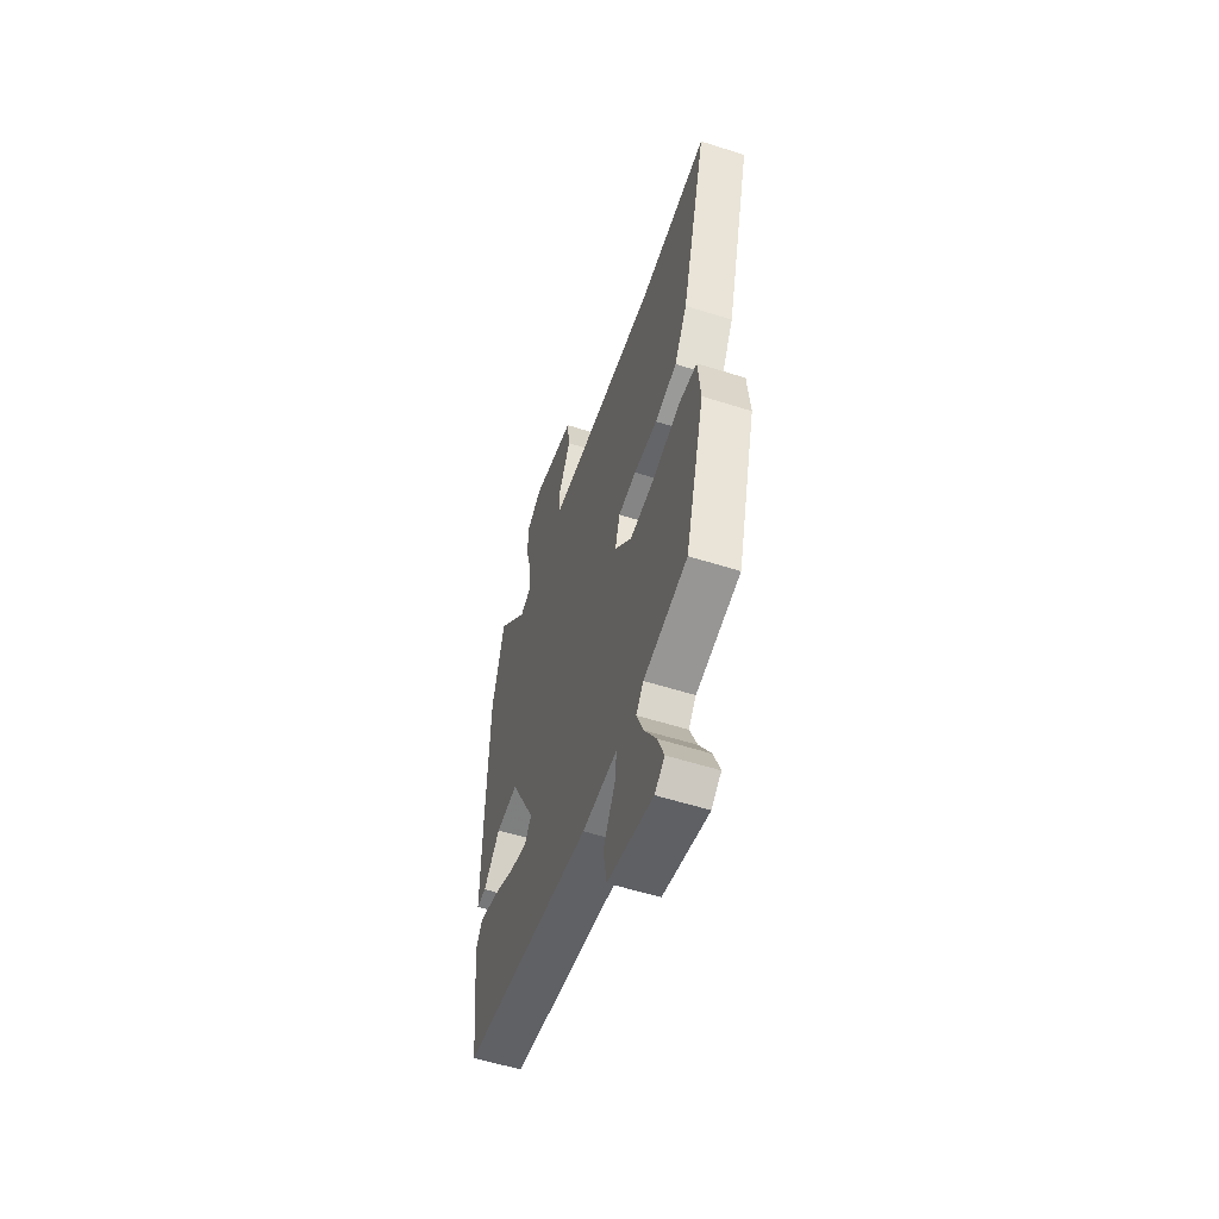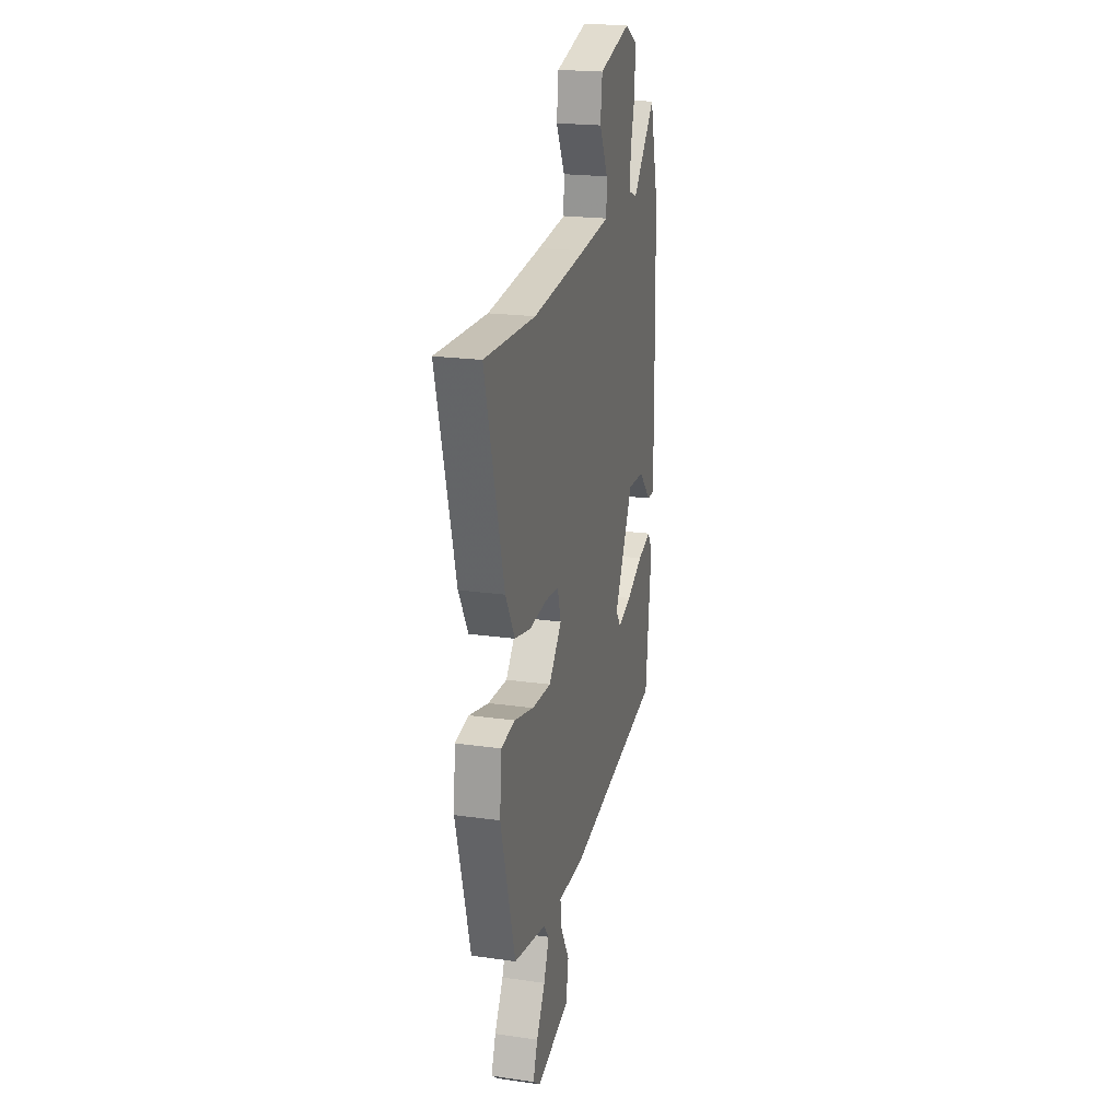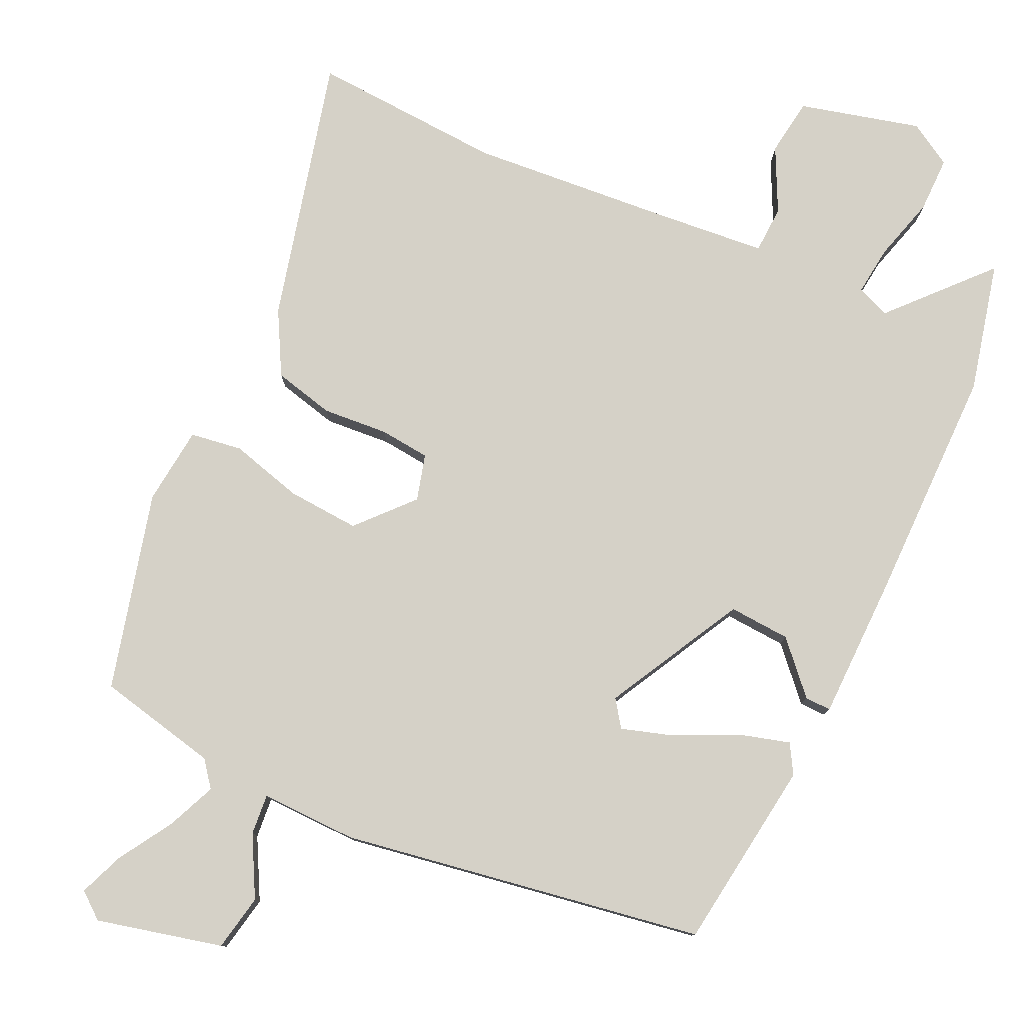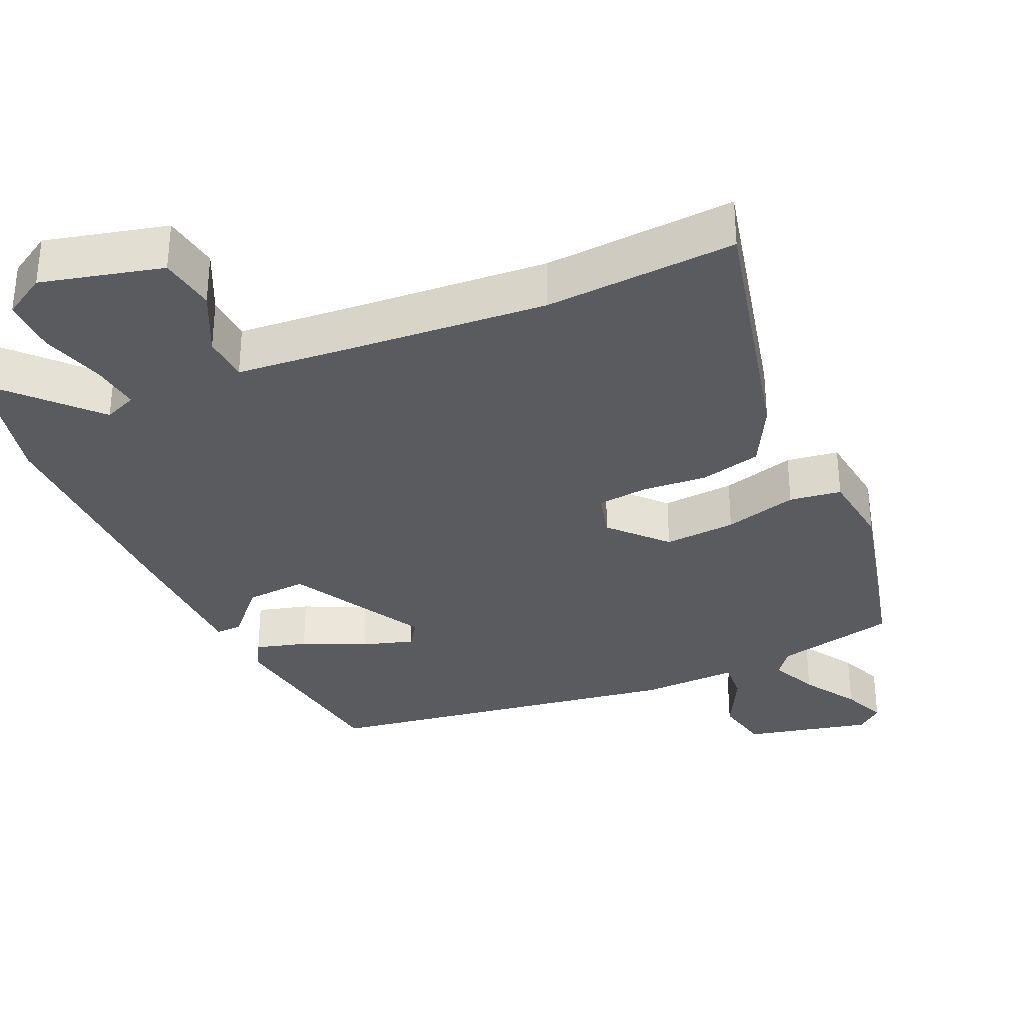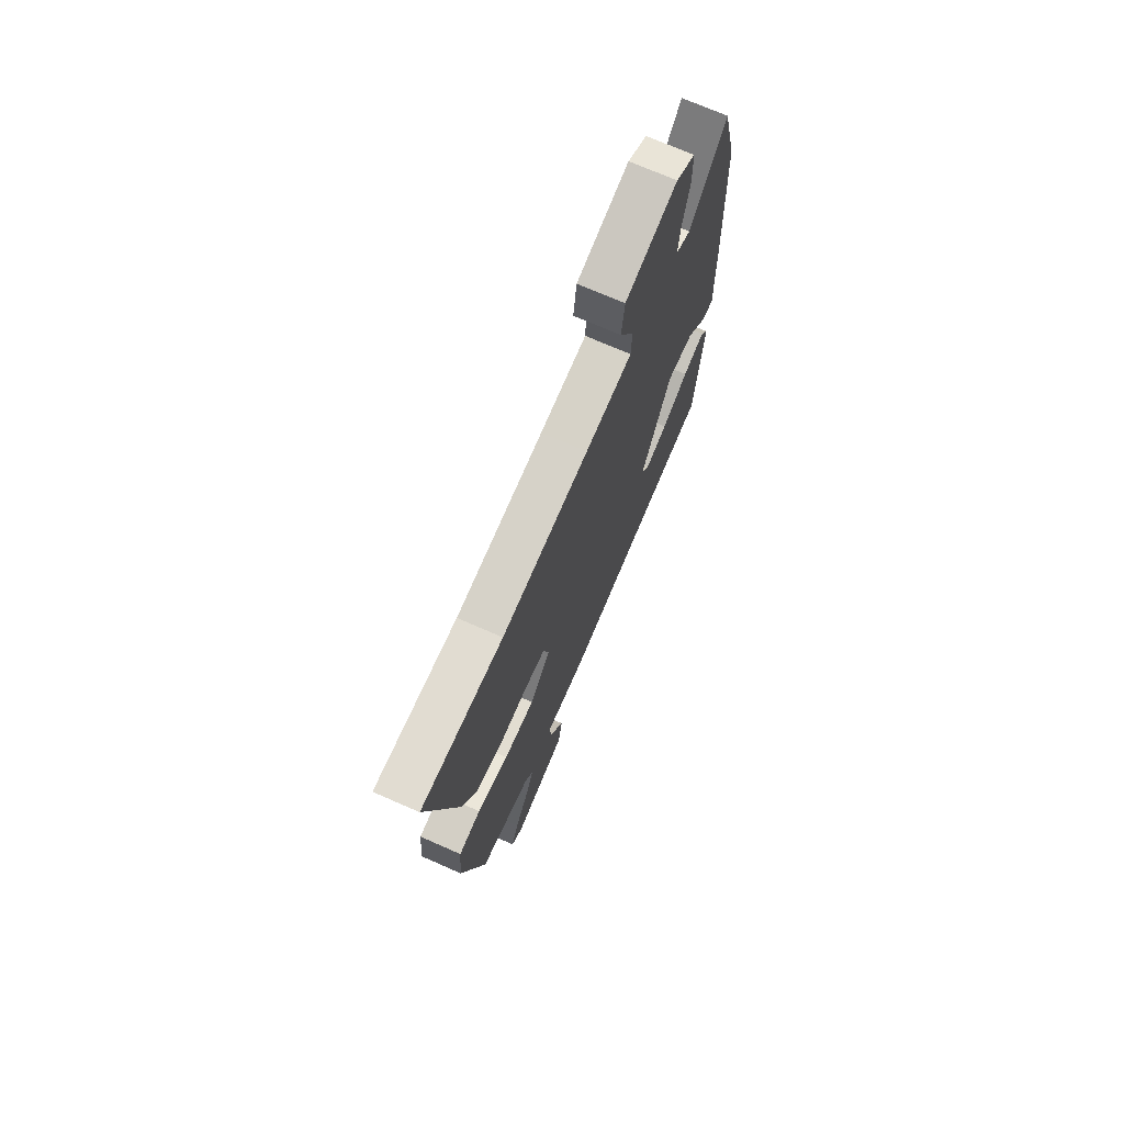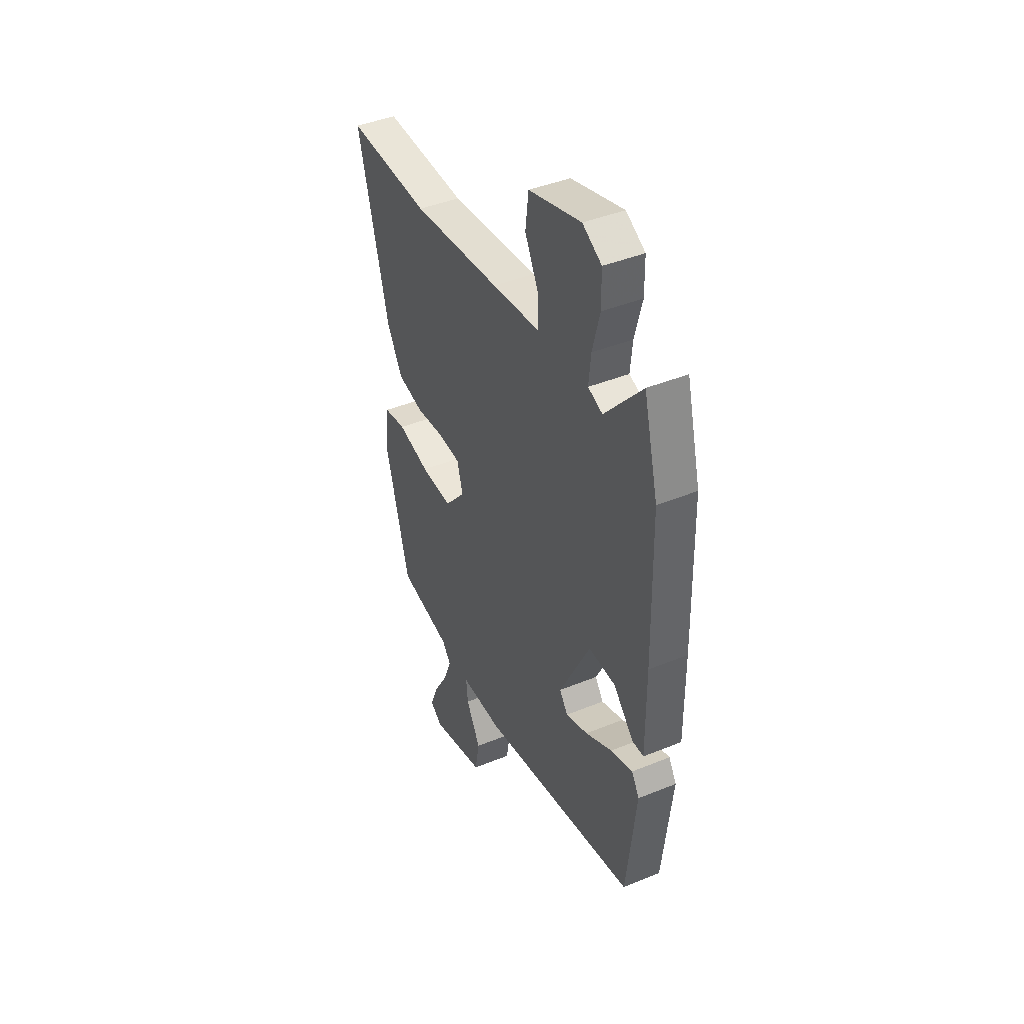
<metadata>
{"format":"obj","ext":"obj","renderer":"f3d","projection":"perspective","resolution":1024,"background":"white","views":[{"elev":-57.0,"azim":71.7,"up":"+Z"},{"elev":20.9,"azim":104.3,"up":"+Z"},{"elev":79.1,"azim":-154.0,"up":"+Y"},{"elev":-32.9,"azim":25.6,"up":"+Y"},{"elev":71.4,"azim":113.8,"up":"+Z"},{"elev":42.3,"azim":-116.1,"up":"+Z"}]}
</metadata>
<code>
v 0.453 0.07 -0.487
v 0.281 0.07 -0.521
v 0.252 0.07 -0.557
v 0.28 0.07 -0.626
v 0.326 0.07 -0.704
v 0.35 0.07 -0.768
v 0.312 0.07 -0.797
v 0.135 0.07 -0.751
v 0.121 0.07 -0.671
v 0.168 0.07 -0.587
v 0.174 0.07 -0.53
v 0.037 0.07 -0.53
v -0.474 0.07 -0.436
v -0.505 0.07 -0.165
v -0.48 0.07 -0.124
v -0.408 0.07 -0.146
v -0.321 0.07 -0.19
v -0.249 0.07 -0.214
v -0.222 0.07 -0.177
v -0.322 0.07 0.019
v -0.409 0.07 0.015
v -0.475 0.07 -0.054
v -0.512 0.07 -0.054
v -0.511 0.07 0.148
v -0.504 0.07 0.485
v -0.457 0.07 0.668
v -0.336 0.07 0.53
v -0.289 0.07 0.548
v -0.296 0.07 0.618
v -0.32 0.07 0.709
v -0.319 0.07 0.788
v -0.257 0.07 0.823
v -0.087 0.07 0.776
v -0.077 0.07 0.695
v -0.123 0.07 0.606
v -0.121 0.07 0.539
v 0.033 0.07 0.522
v 0.321 0.07 0.493
v 0.592 0.07 0.504
v 0.492 0.07 0.131
v 0.442 0.07 0.043
v 0.356 0.07 0.024
v 0.263 0.07 0.033
v 0.192 0.07 0.027
v 0.173 0.07 -0.038
v 0.241 0.07 -0.116
v 0.343 0.07 -0.111
v 0.447 0.07 -0.085
v 0.52 0.07 -0.097
v 0.53 0.07 -0.208
v 0.453 0 -0.487
v 0.281 0 -0.521
v 0.252 0 -0.557
v 0.28 0 -0.626
v 0.326 0 -0.704
v 0.35 0 -0.768
v 0.312 0 -0.797
v 0.135 0 -0.751
v 0.121 0 -0.671
v 0.168 0 -0.587
v 0.174 0 -0.53
v 0.037 0 -0.53
v -0.474 0 -0.436
v -0.505 0 -0.165
v -0.48 0 -0.124
v -0.408 0 -0.146
v -0.321 0 -0.19
v -0.249 0 -0.214
v -0.222 0 -0.177
v -0.322 0 0.019
v -0.409 0 0.015
v -0.475 0 -0.054
v -0.512 0 -0.054
v -0.511 0 0.148
v -0.504 0 0.485
v -0.457 0 0.668
v -0.336 0 0.53
v -0.289 0 0.548
v -0.296 0 0.618
v -0.32 0 0.709
v -0.319 0 0.788
v -0.257 0 0.823
v -0.087 0 0.776
v -0.077 0 0.695
v -0.123 0 0.606
v -0.121 0 0.539
v 0.033 0 0.522
v 0.321 0 0.493
v 0.592 0 0.504
v 0.492 0 0.131
v 0.442 0 0.043
v 0.356 0 0.024
v 0.263 0 0.033
v 0.192 0 0.027
v 0.173 0 -0.038
v 0.241 0 -0.116
v 0.343 0 -0.111
v 0.447 0 -0.085
v 0.52 0 -0.097
v 0.53 0 -0.208
f 47 48 49 50
f 46 47 50 1
f 45 46 1 2
f 40 41 42 43
f 38 39 40 43
f 37 38 43 44
f 36 37 44 45
f 32 33 34 35
f 32 35 36
f 29 30 31 32
f 28 29 32 36
f 27 28 36 45
f 25 26 27
f 21 22 23 24
f 20 21 24 25
f 19 20 25 27
f 14 15 16 17
f 14 17 18
f 11 12 13 14
f 11 14 18
f 7 8 9 10
f 7 10 11
f 4 5 6 7
f 3 4 7 11
f 19 27 45 2
f 11 18 19
f 2 3 11 19
f 100 99 98 97
f 51 100 97 96
f 52 51 96 95
f 93 92 91 90
f 93 90 89 88
f 94 93 88 87
f 95 94 87 86
f 85 84 83 82
f 86 85 82
f 82 81 80 79
f 86 82 79 78
f 95 86 78 77
f 77 76 75
f 74 73 72 71
f 75 74 71 70
f 77 75 70 69
f 67 66 65 64
f 68 67 64
f 64 63 62 61
f 68 64 61
f 60 59 58 57
f 61 60 57
f 57 56 55 54
f 61 57 54 53
f 52 95 77 69
f 69 68 61
f 69 61 53 52
f 1 51 52 2
f 2 52 53 3
f 3 53 54 4
f 4 54 55 5
f 5 55 56 6
f 6 56 57 7
f 7 57 58 8
f 8 58 59 9
f 9 59 60 10
f 10 60 61 11
f 11 61 62 12
f 12 62 63 13
f 13 63 64 14
f 14 64 65 15
f 15 65 66 16
f 16 66 67 17
f 17 67 68 18
f 18 68 69 19
f 19 69 70 20
f 20 70 71 21
f 21 71 72 22
f 22 72 73 23
f 23 73 74 24
f 24 74 75 25
f 25 75 76 26
f 26 76 77 27
f 27 77 78 28
f 28 78 79 29
f 29 79 80 30
f 30 80 81 31
f 31 81 82 32
f 32 82 83 33
f 33 83 84 34
f 34 84 85 35
f 35 85 86 36
f 36 86 87 37
f 37 87 88 38
f 38 88 89 39
f 39 89 90 40
f 40 90 91 41
f 41 91 92 42
f 42 92 93 43
f 43 93 94 44
f 44 94 95 45
f 45 95 96 46
f 46 96 97 47
f 47 97 98 48
f 48 98 99 49
f 49 99 100 50
f 50 100 51 1

</code>
